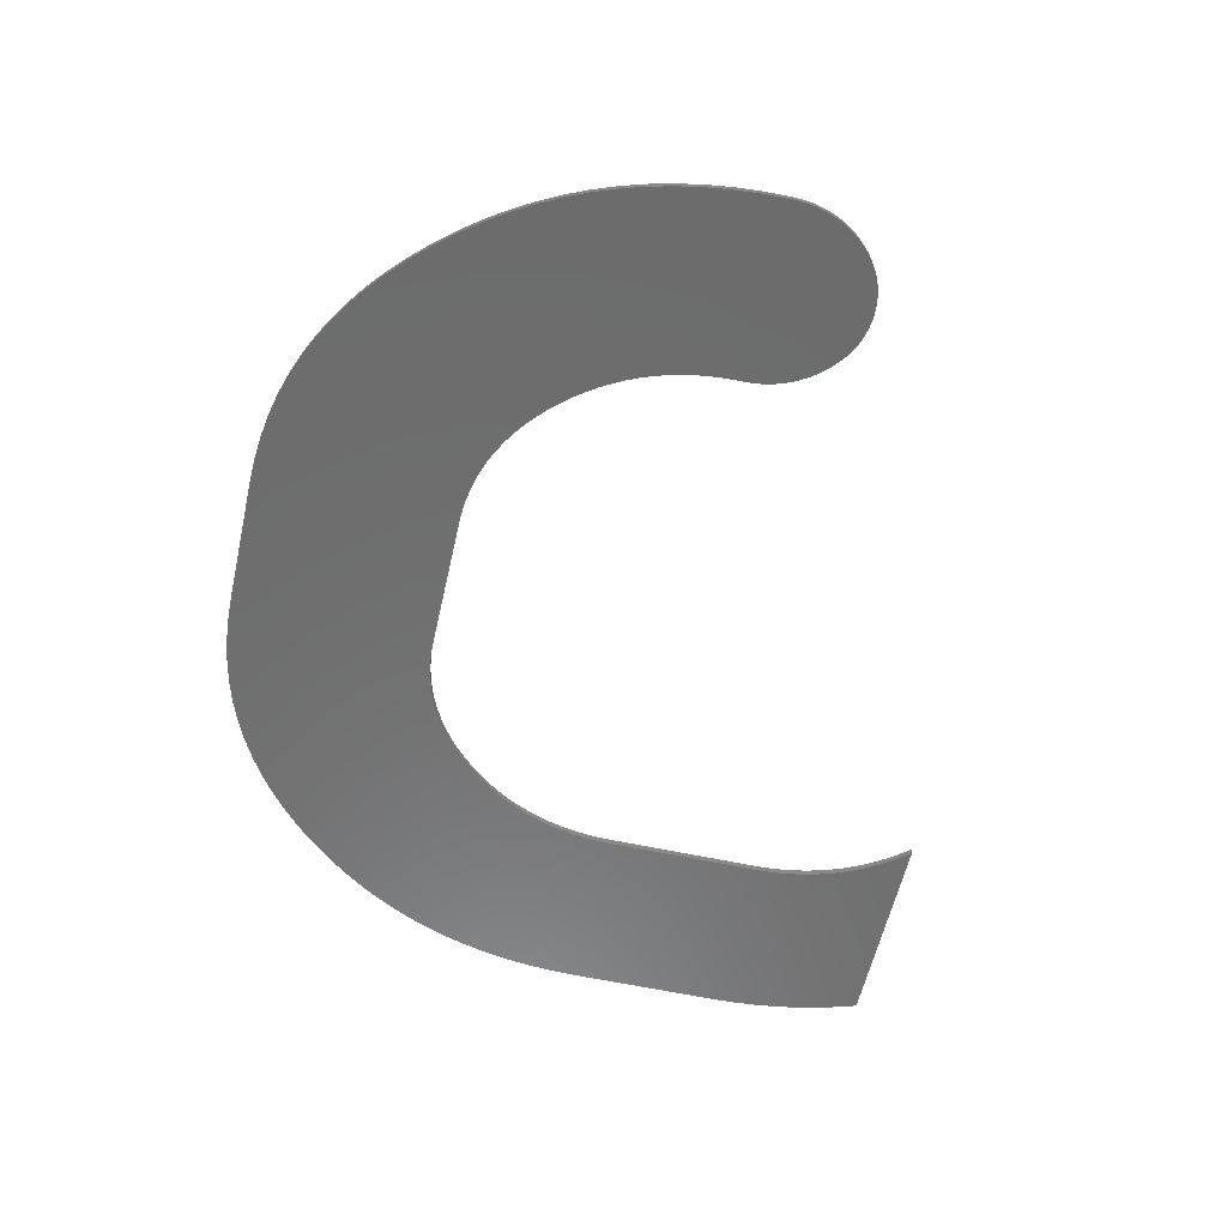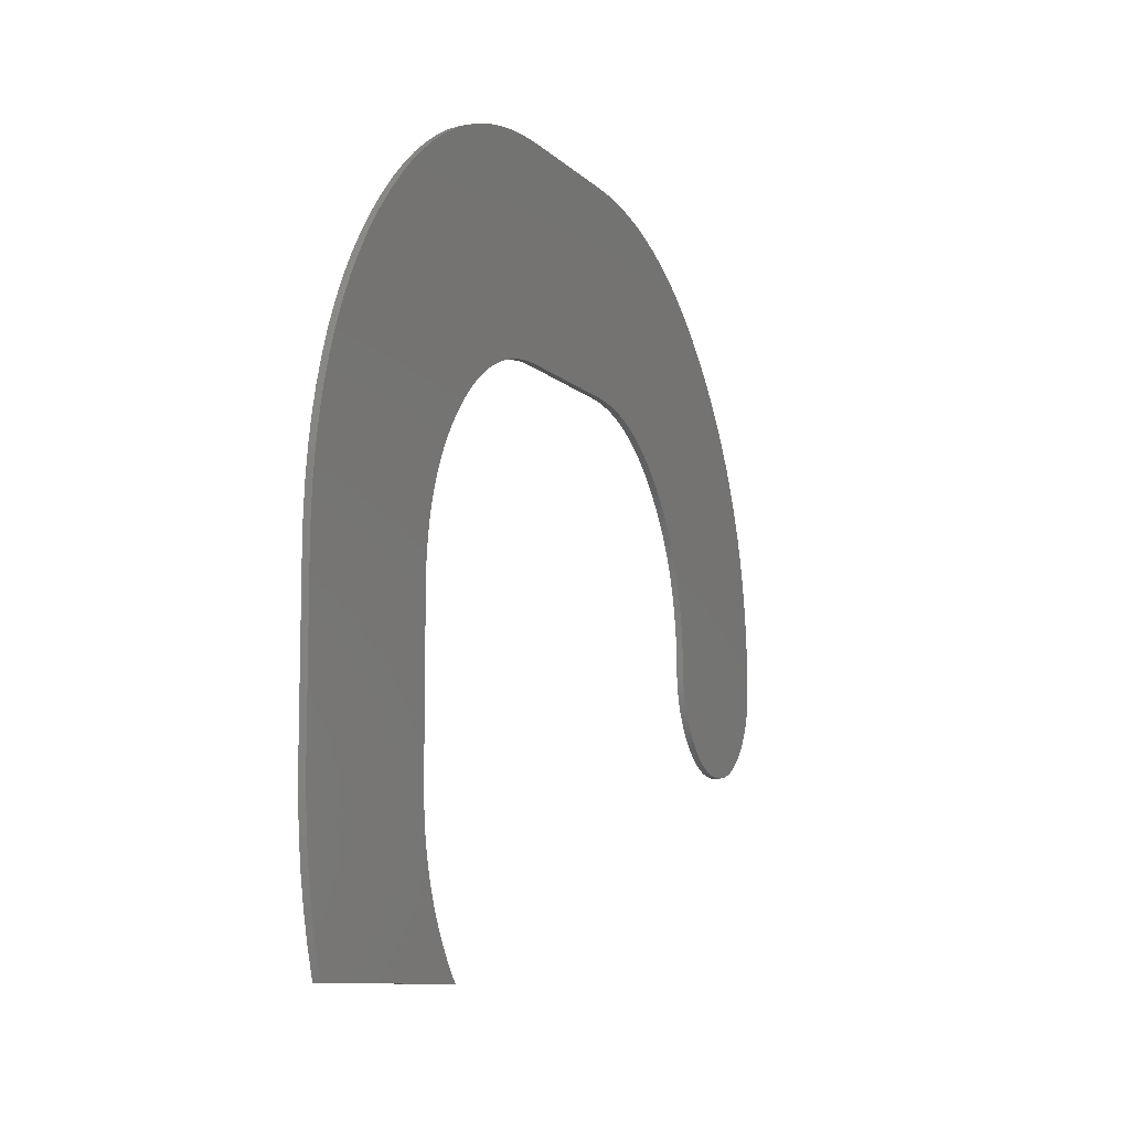
<metadata>
{"format":"stl","ext":"stl","renderer":"f3d","projection":"perspective","resolution":1024,"background":"white","views":[{"elev":-58.8,"azim":-102.7,"up":"+Z"},{"elev":-9.7,"azim":114.4,"up":"+Y"}]}
</metadata>
<code>
# stl→obj: 362 verts, 720 faces
v 47.87 4.092 -0.391
v 39.53 5.223 -0.391
v 47.97 5.313 -0.391
v 14.39 13.27 -0.391
v 6.003 13.27 -0.391
v 14.39 13.56 -0.391
v 6.728 10.94 -0.391
v 13.51 10.71 -0.391
v 6.882 10.71 -0.391
v 9.426 8.97 -0.391
v 8.48 9.295 -0.391
v 8.258 9.418 -0.391
v 11.91 9.295 -0.391
v 10.96 8.97 -0.391
v 12.13 9.418 -0.391
v 30.15 24.07 -0.391
v 31.27 33.37 -0.391
v 30.74 24.05 -0.391
v 14.98 17.3 -0.391
v 7.109 20.63 -0.391
v 15.2 17.87 -0.391
v 33.51 23.41 -0.391
v 36.51 32.16 -0.391
v 37.48 31.72 -0.391
v 31.89 23.9 -0.391
v 31.32 23.99 -0.391
v 33.44 33.09 -0.391
v 30.15 33.4 -0.391
v 23.85 24.07 -0.391
v 23.85 33.4 -0.391
v 22.72 33.37 -0.391
v 23.25 24.05 -0.391
v 21.62 33.26 -0.391
v 22.67 23.99 -0.391
v 20.55 33.09 -0.391
v 6.274 17.23 -0.391
v 6.49 18.39 -0.391
v 14.66 16.12 -0.391
v 14.54 15.5 -0.391
v 6.119 16.03 -0.391
v 34.03 23.17 -0.391
v 14.46 14.87 -0.391
v 35.49 22.24 -0.391
v 35.01 22.59 -0.391
v 41.11 29.24 -0.391
v 14.41 14.22 -0.391
v 6.026 14.81 -0.391
v 5.995 13.56 -0.391
v 6.178 12.17 -0.391
v 14.21 12.17 -0.391
v 14.13 11.91 -0.391
v 11.21 9.027 -0.391
v 6.113 12.44 -0.391
v 6.061 12.71 -0.391
v 14.28 12.44 -0.391
v 14.36 12.99 -0.391
v 6.025 12.99 -0.391
v 14.33 12.71 -0.391
v 6.259 11.91 -0.391
v 14.03 11.66 -0.391
v 13.8 11.17 -0.391
v 6.464 11.41 -0.391
v 13.92 11.41 -0.391
v 13.66 10.94 -0.391
v 13.34 10.49 -0.391
v 13.15 10.27 -0.391
v 7.05 10.49 -0.391
v 7.626 9.882 -0.391
v 7.427 10.07 -0.391
v 12.96 10.07 -0.391
v 7.831 9.711 -0.391
v 12.76 9.882 -0.391
v 12.56 9.711 -0.391
v 10.19 8.896 -0.391
v 10.46 8.904 -0.391
v 9.933 8.904 -0.391
v 9.676 8.929 -0.391
v 8.708 9.189 -0.391
v 9.181 9.027 -0.391
v 8.942 9.1 -0.391
v 8.042 9.556 -0.391
v 10.71 8.929 -0.391
v 11.68 9.189 -0.391
v 12.35 9.556 -0.391
v 11.45 9.1 -0.391
v 7.234 10.27 -0.391
v 6.589 11.17 -0.391
v 6.354 11.66 -0.391
v 35.95 21.86 -0.391
v 41.95 28.45 -0.391
v 37.24 20.5 -0.391
v 43.54 26.68 -0.391
v 44.25 25.74 -0.391
v 47.5 18.39 -0.391
v 47.72 17.23 -0.391
v 39.34 16.12 -0.391
v 48 13.56 -0.391
v 39.6 13.56 -0.391
v 39.58 14.22 -0.391
v 38.55 1.691 -0.391
v 46.81 -0.7 -0.391
v 38.27 1.152 -0.391
v 39.53 14.87 -0.391
v 39.45 15.5 -0.391
v 47.87 16.03 -0.391
v 38.8 2.243 -0.391
v 38.27 18.97 -0.391
v 45.49 23.79 -0.391
v 46.02 22.76 -0.391
v 38.55 18.43 -0.391
v 37.62 20.01 -0.391
v 39.01 2.811 -0.391
v 39.19 3.392 -0.391
v 47.23 0.5991 -0.391
v 42.77 27.59 -0.391
v 39.34 3.988 -0.391
v 47.5 1.735 -0.391
v 38.43 31.2 -0.391
v 14.8 16.72 -0.391
v 6.769 19.53 -0.391
v 7.511 21.71 -0.391
v 15.44 18.43 -0.391
v 17.48 32.16 -0.391
v 21.01 23.61 -0.391
v 20.48 23.41 -0.391
v 35.51 32.54 -0.391
v 32.44 23.77 -0.391
v 34.49 32.85 -0.391
v 7.976 22.76 -0.391
v 39.45 4.599 -0.391
v 16.76 20.5 -0.391
v 10.45 26.68 -0.391
v 17.17 20.98 -0.391
v 39.58 5.862 -0.391
v 48 6.562 -0.391
v 12.04 28.45 -0.391
v 12.88 29.24 -0.391
v 18.51 22.24 -0.391
v 18.98 22.59 -0.391
v 17.6 21.44 -0.391
v 15.72 18.97 -0.391
v 8.502 23.79 -0.391
v 16.03 19.5 -0.391
v 9.089 24.78 -0.391
v 16.38 20.01 -0.391
v 9.739 25.74 -0.391
v 11.22 27.59 -0.391
v 18.05 21.86 -0.391
v 13.75 29.96 -0.391
v 14.65 30.61 -0.391
v 19.47 22.9 -0.391
v 19.97 23.17 -0.391
v 15.57 31.2 -0.391
v 16.51 31.72 -0.391
v 21.55 23.77 -0.391
v 18.48 32.54 -0.391
v 22.1 23.9 -0.391
v 19.5 32.85 -0.391
v 32.37 33.26 -0.391
v 32.99 23.61 -0.391
v 39.35 30.61 -0.391
v 34.53 22.9 -0.391
v 40.24 29.96 -0.391
v 36.39 21.44 -0.391
v 36.83 20.98 -0.391
v 44.9 24.78 -0.391
v 37.96 19.5 -0.391
v 46.48 21.71 -0.391
v 38.8 17.87 -0.391
v 46.88 20.63 -0.391
v 39.01 17.3 -0.391
v 47.23 19.53 -0.391
v 39.19 16.72 -0.391
v 47.97 14.81 -0.391
v 39.6 6.516 -0.391
v 47.72 2.899 -0.391
v 46.88 -0.5083 -0.391
v 37.96 0.628 -0.391
v 37.62 0.1182 -0.391
v 37.24 -0.3772 -0.391
v 36.96 -0.7 -0.391
v 47.97 5.313 -0.091
v 39.53 5.223 -0.091
v 47.87 4.092 -0.091
v 14.39 13.56 -0.091
v 6.003 13.27 -0.091
v 14.39 13.27 -0.091
v 6.882 10.71 -0.091
v 13.51 10.71 -0.091
v 6.728 10.94 -0.091
v 8.258 9.418 -0.091
v 8.48 9.295 -0.091
v 9.426 8.97 -0.091
v 12.13 9.418 -0.091
v 10.96 8.97 -0.091
v 11.91 9.295 -0.091
v 30.74 24.05 -0.091
v 31.27 33.37 -0.091
v 30.15 24.07 -0.091
v 15.2 17.87 -0.091
v 7.109 20.63 -0.091
v 14.98 17.3 -0.091
v 37.48 31.72 -0.091
v 36.51 32.16 -0.091
v 33.51 23.41 -0.091
v 33.44 33.09 -0.091
v 31.32 23.99 -0.091
v 31.89 23.9 -0.091
v 23.85 33.4 -0.091
v 23.85 24.07 -0.091
v 30.15 33.4 -0.091
v 22.72 33.37 -0.091
v 21.62 33.26 -0.091
v 23.25 24.05 -0.091
v 20.55 33.09 -0.091
v 22.67 23.99 -0.091
v 14.66 16.12 -0.091
v 6.49 18.39 -0.091
v 6.274 17.23 -0.091
v 14.54 15.5 -0.091
v 6.119 16.03 -0.091
v 34.03 23.17 -0.091
v 14.46 14.87 -0.091
v 41.11 29.24 -0.091
v 35.01 22.59 -0.091
v 35.49 22.24 -0.091
v 6.026 14.81 -0.091
v 14.41 14.22 -0.091
v 5.995 13.56 -0.091
v 14.13 11.91 -0.091
v 14.21 12.17 -0.091
v 6.178 12.17 -0.091
v 11.21 9.027 -0.091
v 14.28 12.44 -0.091
v 6.061 12.71 -0.091
v 6.113 12.44 -0.091
v 14.36 12.99 -0.091
v 6.025 12.99 -0.091
v 14.33 12.71 -0.091
v 6.259 11.91 -0.091
v 14.03 11.66 -0.091
v 13.92 11.41 -0.091
v 6.464 11.41 -0.091
v 13.8 11.17 -0.091
v 13.66 10.94 -0.091
v 7.05 10.49 -0.091
v 13.15 10.27 -0.091
v 13.34 10.49 -0.091
v 12.96 10.07 -0.091
v 7.427 10.07 -0.091
v 7.626 9.882 -0.091
v 12.56 9.711 -0.091
v 12.76 9.882 -0.091
v 7.831 9.711 -0.091
v 10.46 8.904 -0.091
v 10.19 8.896 -0.091
v 9.933 8.904 -0.091
v 9.676 8.929 -0.091
v 8.942 9.1 -0.091
v 9.181 9.027 -0.091
v 8.708 9.189 -0.091
v 8.042 9.556 -0.091
v 10.71 8.929 -0.091
v 11.68 9.189 -0.091
v 12.35 9.556 -0.091
v 11.45 9.1 -0.091
v 7.234 10.27 -0.091
v 6.589 11.17 -0.091
v 6.354 11.66 -0.091
v 41.95 28.45 -0.091
v 35.95 21.86 -0.091
v 44.25 25.74 -0.091
v 43.54 26.68 -0.091
v 37.24 20.5 -0.091
v 39.34 16.12 -0.091
v 47.72 17.23 -0.091
v 47.5 18.39 -0.091
v 39.58 14.22 -0.091
v 39.6 13.56 -0.091
v 48 13.56 -0.091
v 38.27 1.152 -0.091
v 46.81 -0.7 -0.091
v 38.55 1.691 -0.091
v 47.87 16.03 -0.091
v 39.45 15.5 -0.091
v 39.53 14.87 -0.091
v 38.8 2.243 -0.091
v 46.02 22.76 -0.091
v 45.49 23.79 -0.091
v 38.27 18.97 -0.091
v 38.55 18.43 -0.091
v 37.62 20.01 -0.091
v 47.23 0.5991 -0.091
v 39.19 3.392 -0.091
v 39.01 2.811 -0.091
v 42.77 27.59 -0.091
v 47.5 1.735 -0.091
v 39.34 3.988 -0.091
v 38.43 31.2 -0.091
v 14.8 16.72 -0.091
v 6.769 19.53 -0.091
v 7.511 21.71 -0.091
v 15.44 18.43 -0.091
v 20.48 23.41 -0.091
v 21.01 23.61 -0.091
v 17.48 32.16 -0.091
v 34.49 32.85 -0.091
v 32.44 23.77 -0.091
v 35.51 32.54 -0.091
v 7.976 22.76 -0.091
v 39.45 4.599 -0.091
v 17.17 20.98 -0.091
v 10.45 26.68 -0.091
v 16.76 20.5 -0.091
v 48 6.562 -0.091
v 39.58 5.862 -0.091
v 18.51 22.24 -0.091
v 12.88 29.24 -0.091
v 12.04 28.45 -0.091
v 18.98 22.59 -0.091
v 17.6 21.44 -0.091
v 16.03 19.5 -0.091
v 8.502 23.79 -0.091
v 15.72 18.97 -0.091
v 9.089 24.78 -0.091
v 16.38 20.01 -0.091
v 9.739 25.74 -0.091
v 11.22 27.59 -0.091
v 18.05 21.86 -0.091
v 13.75 29.96 -0.091
v 19.47 22.9 -0.091
v 14.65 30.61 -0.091
v 19.97 23.17 -0.091
v 15.57 31.2 -0.091
v 16.51 31.72 -0.091
v 18.48 32.54 -0.091
v 21.55 23.77 -0.091
v 19.5 32.85 -0.091
v 22.1 23.9 -0.091
v 32.37 33.26 -0.091
v 32.99 23.61 -0.091
v 39.35 30.61 -0.091
v 34.53 22.9 -0.091
v 40.24 29.96 -0.091
v 36.39 21.44 -0.091
v 36.83 20.98 -0.091
v 44.9 24.78 -0.091
v 37.96 19.5 -0.091
v 46.48 21.71 -0.091
v 38.8 17.87 -0.091
v 46.88 20.63 -0.091
v 39.01 17.3 -0.091
v 47.23 19.53 -0.091
v 39.19 16.72 -0.091
v 47.97 14.81 -0.091
v 39.6 6.516 -0.091
v 47.72 2.899 -0.091
v 46.88 -0.5083 -0.091
v 37.96 0.628 -0.091
v 37.62 0.1182 -0.091
v 37.24 -0.3772 -0.091
v 36.96 -0.7 -0.091
f 1 2 3
f 4 5 6
f 7 8 9
f 10 11 12
f 13 14 15
f 16 17 18
f 19 20 21
f 22 23 24
f 25 26 27
f 28 29 30
f 30 29 31
f 31 32 33
f 33 34 35
f 17 16 28
f 36 37 38
f 39 36 38
f 39 40 36
f 22 24 41
f 40 39 42
f 43 44 45
f 46 47 42
f 46 48 47
f 6 5 48
f 49 50 51
f 13 52 14
f 53 54 55
f 4 56 5
f 5 56 57
f 57 56 58
f 54 57 58
f 55 54 58
f 50 53 55
f 50 49 53
f 51 59 49
f 51 60 59
f 61 62 63
f 7 64 8
f 65 66 67
f 68 69 70
f 71 72 73
f 74 73 75
f 71 74 76
f 77 10 12
f 78 79 80
f 78 11 79
f 77 12 81
f 76 81 71
f 15 14 82
f 52 13 83
f 75 84 82
f 83 85 52
f 82 84 15
f 81 76 77
f 11 10 79
f 75 73 84
f 74 71 73
f 71 68 72
f 72 68 70
f 70 69 66
f 66 69 86
f 67 66 86
f 9 65 67
f 9 8 65
f 87 64 7
f 87 61 64
f 87 62 61
f 62 88 63
f 63 88 60
f 60 88 59
f 6 48 46
f 47 40 42
f 89 43 90
f 91 92 93
f 94 95 96
f 97 98 99
f 100 101 102
f 103 104 105
f 96 95 104
f 106 101 100
f 107 108 109
f 110 107 109
f 111 91 93
f 112 113 114
f 115 89 90
f 116 117 113
f 41 24 118
f 38 37 119
f 37 120 119
f 119 120 19
f 19 120 20
f 21 20 121
f 122 21 121
f 123 124 125
f 126 127 128
f 129 122 121
f 130 2 1
f 131 132 133
f 134 135 3
f 97 135 98
f 136 137 138
f 138 137 139
f 133 132 140
f 141 142 143
f 143 142 144
f 129 141 122
f 129 142 141
f 145 143 144
f 146 131 145
f 146 145 144
f 146 132 131
f 140 132 147
f 136 148 147
f 148 140 147
f 136 138 148
f 139 137 149
f 150 151 149
f 151 139 149
f 150 152 151
f 150 153 152
f 152 153 154
f 125 152 154
f 123 125 154
f 155 124 156
f 124 123 156
f 157 155 158
f 155 156 158
f 34 157 35
f 157 158 35
f 32 34 33
f 29 32 31
f 16 29 28
f 18 159 26
f 17 159 18
f 26 159 27
f 25 128 127
f 27 128 25
f 126 23 160
f 126 160 127
f 160 23 22
f 161 41 118
f 161 162 41
f 162 163 44
f 161 163 162
f 44 163 45
f 43 45 90
f 115 164 89
f 164 92 165
f 115 92 164
f 165 92 91
f 166 111 93
f 166 108 167
f 166 167 111
f 167 108 107
f 168 110 109
f 168 169 110
f 168 170 169
f 169 170 171
f 171 170 172
f 94 173 172
f 173 171 172
f 94 96 173
f 104 95 105
f 99 103 174
f 103 105 174
f 97 99 174
f 98 135 175
f 175 135 134
f 2 134 3
f 176 130 1
f 130 176 116
f 116 176 117
f 114 113 117
f 112 114 177
f 112 177 106
f 106 177 101
f 102 101 178
f 178 101 179
f 179 101 180
f 180 101 181
f 182 183 184
f 185 186 187
f 188 189 190
f 191 192 193
f 194 195 196
f 197 198 199
f 200 201 202
f 203 204 205
f 206 207 208
f 209 210 211
f 212 210 209
f 213 214 212
f 215 216 213
f 211 199 198
f 217 218 219
f 217 219 220
f 219 221 220
f 222 203 205
f 223 220 221
f 224 225 226
f 223 227 228
f 227 229 228
f 229 186 185
f 230 231 232
f 195 233 196
f 234 235 236
f 186 237 187
f 238 237 186
f 239 237 238
f 239 238 235
f 239 235 234
f 234 236 231
f 236 232 231
f 232 240 230
f 240 241 230
f 242 243 244
f 189 245 190
f 246 247 248
f 249 250 251
f 252 253 254
f 255 252 256
f 257 256 254
f 191 193 258
f 259 260 261
f 260 192 261
f 262 191 258
f 254 262 257
f 263 195 194
f 264 196 233
f 263 265 255
f 233 266 264
f 194 265 263
f 258 257 262
f 260 193 192
f 265 252 255
f 252 254 256
f 253 251 254
f 249 251 253
f 247 250 249
f 267 250 247
f 267 247 246
f 246 248 188
f 248 189 188
f 190 245 268
f 245 244 268
f 244 243 268
f 242 269 243
f 241 269 242
f 240 269 241
f 228 229 185
f 223 221 227
f 270 226 271
f 272 273 274
f 275 276 277
f 278 279 280
f 281 282 283
f 284 285 286
f 285 276 275
f 283 282 287
f 288 289 290
f 288 290 291
f 272 274 292
f 293 294 295
f 270 271 296
f 294 297 298
f 299 203 222
f 300 218 217
f 300 301 218
f 202 301 300
f 201 301 202
f 302 201 200
f 302 200 303
f 304 305 306
f 307 308 309
f 302 303 310
f 184 183 311
f 312 313 314
f 182 315 316
f 279 315 280
f 317 318 319
f 320 318 317
f 321 313 312
f 322 323 324
f 325 323 322
f 303 324 310
f 324 323 310
f 325 322 326
f 326 314 327
f 325 326 327
f 314 313 327
f 328 313 321
f 328 329 319
f 328 321 329
f 329 317 319
f 330 318 320
f 330 331 332
f 330 320 331
f 331 333 332
f 333 334 332
f 335 334 333
f 335 333 304
f 335 304 306
f 336 305 337
f 336 306 305
f 338 337 339
f 338 336 337
f 215 339 216
f 215 338 339
f 213 216 214
f 212 214 210
f 211 210 199
f 207 340 197
f 197 340 198
f 206 340 207
f 308 307 208
f 208 307 206
f 341 204 309
f 308 341 309
f 205 204 341
f 299 222 342
f 222 343 342
f 225 344 343
f 343 344 342
f 224 344 225
f 270 224 226
f 271 345 296
f 346 273 345
f 345 273 296
f 274 273 346
f 272 292 347
f 348 289 347
f 292 348 347
f 290 289 348
f 288 291 349
f 291 350 349
f 350 351 349
f 352 351 350
f 353 351 352
f 353 354 277
f 353 352 354
f 354 275 277
f 284 276 285
f 355 286 278
f 355 284 286
f 355 278 280
f 356 315 279
f 316 315 356
f 182 316 183
f 184 311 357
f 298 357 311
f 297 357 298
f 297 294 293
f 358 293 295
f 287 358 295
f 282 358 287
f 359 282 281
f 360 282 359
f 361 282 360
f 362 282 361
f 114 358 177
f 114 293 358
f 117 293 114
f 117 297 293
f 176 297 117
f 176 357 297
f 1 357 176
f 1 184 357
f 3 184 1
f 3 182 184
f 135 182 3
f 135 315 182
f 97 315 135
f 97 280 315
f 174 280 97
f 174 355 280
f 105 355 174
f 105 284 355
f 95 284 105
f 95 276 284
f 94 276 95
f 94 277 276
f 172 277 94
f 172 353 277
f 170 353 172
f 170 351 353
f 168 351 170
f 168 349 351
f 109 349 168
f 109 288 349
f 108 288 109
f 108 289 288
f 166 289 108
f 166 347 289
f 93 347 166
f 93 272 347
f 92 272 93
f 92 273 272
f 115 273 92
f 115 296 273
f 90 296 115
f 90 270 296
f 45 270 90
f 45 224 270
f 163 224 45
f 163 344 224
f 161 344 163
f 161 342 344
f 118 342 161
f 118 299 342
f 24 299 118
f 24 203 299
f 23 203 24
f 23 204 203
f 126 204 23
f 126 309 204
f 128 309 126
f 128 307 309
f 27 307 128
f 27 206 307
f 159 206 27
f 159 340 206
f 17 340 159
f 17 198 340
f 28 198 17
f 28 211 198
f 30 211 28
f 30 209 211
f 31 209 30
f 31 212 209
f 33 212 31
f 33 213 212
f 35 213 33
f 35 215 213
f 158 215 35
f 158 338 215
f 156 338 158
f 156 336 338
f 123 336 156
f 123 306 336
f 154 306 123
f 154 335 306
f 153 335 154
f 153 334 335
f 150 334 153
f 150 332 334
f 149 332 150
f 149 330 332
f 137 330 149
f 137 318 330
f 136 318 137
f 136 319 318
f 147 319 136
f 147 328 319
f 132 328 147
f 132 313 328
f 146 313 132
f 146 327 313
f 144 327 146
f 144 325 327
f 142 325 144
f 142 323 325
f 129 323 142
f 129 310 323
f 121 310 129
f 121 302 310
f 20 302 121
f 20 201 302
f 120 201 20
f 120 301 201
f 37 301 120
f 37 218 301
f 36 218 37
f 36 219 218
f 40 219 36
f 40 221 219
f 47 221 40
f 47 227 221
f 48 227 47
f 48 229 227
f 5 229 48
f 5 186 229
f 57 186 5
f 57 238 186
f 54 238 57
f 54 235 238
f 53 235 54
f 53 236 235
f 49 236 53
f 49 232 236
f 59 232 49
f 59 240 232
f 88 240 59
f 88 269 240
f 62 269 88
f 62 243 269
f 87 243 62
f 87 268 243
f 7 268 87
f 7 190 268
f 9 190 7
f 9 188 190
f 67 188 9
f 67 246 188
f 86 246 67
f 86 267 246
f 69 267 86
f 69 250 267
f 68 250 69
f 68 251 250
f 71 251 68
f 71 254 251
f 81 254 71
f 81 262 254
f 12 262 81
f 12 191 262
f 11 191 12
f 11 192 191
f 78 192 11
f 78 261 192
f 80 261 78
f 80 259 261
f 79 259 80
f 79 260 259
f 10 260 79
f 10 193 260
f 77 193 10
f 77 258 193
f 76 258 77
f 76 257 258
f 74 257 76
f 74 256 257
f 75 256 74
f 75 255 256
f 82 255 75
f 82 263 255
f 14 263 82
f 14 195 263
f 52 195 14
f 52 233 195
f 85 233 52
f 85 266 233
f 83 266 85
f 83 264 266
f 13 264 83
f 13 196 264
f 15 196 13
f 15 194 196
f 84 194 15
f 84 265 194
f 73 265 84
f 73 252 265
f 72 252 73
f 72 253 252
f 70 253 72
f 70 249 253
f 66 249 70
f 66 247 249
f 65 247 66
f 65 248 247
f 8 248 65
f 8 189 248
f 64 189 8
f 64 245 189
f 61 245 64
f 61 244 245
f 63 244 61
f 63 242 244
f 60 242 63
f 60 241 242
f 51 241 60
f 51 230 241
f 50 230 51
f 50 231 230
f 55 231 50
f 55 234 231
f 58 234 55
f 58 239 234
f 56 239 58
f 56 237 239
f 4 237 56
f 4 187 237
f 6 187 4
f 6 185 187
f 46 185 6
f 46 228 185
f 42 228 46
f 42 223 228
f 39 223 42
f 39 220 223
f 38 220 39
f 38 217 220
f 119 217 38
f 119 300 217
f 19 300 119
f 19 202 300
f 21 202 19
f 21 200 202
f 122 200 21
f 122 303 200
f 141 303 122
f 141 324 303
f 143 324 141
f 143 322 324
f 145 322 143
f 145 326 322
f 131 326 145
f 131 314 326
f 133 314 131
f 133 312 314
f 140 312 133
f 140 321 312
f 148 321 140
f 148 329 321
f 138 329 148
f 138 317 329
f 139 317 138
f 139 320 317
f 151 320 139
f 151 331 320
f 152 331 151
f 152 333 331
f 125 333 152
f 125 304 333
f 124 304 125
f 124 305 304
f 155 305 124
f 155 337 305
f 157 337 155
f 157 339 337
f 34 339 157
f 34 216 339
f 32 216 34
f 32 214 216
f 29 214 32
f 29 210 214
f 16 210 29
f 16 199 210
f 18 199 16
f 18 197 199
f 26 197 18
f 26 207 197
f 25 207 26
f 25 208 207
f 127 208 25
f 127 308 208
f 160 308 127
f 160 341 308
f 22 341 160
f 22 205 341
f 41 205 22
f 41 222 205
f 162 222 41
f 162 343 222
f 44 343 162
f 44 225 343
f 43 225 44
f 43 226 225
f 89 226 43
f 89 271 226
f 164 271 89
f 164 345 271
f 165 345 164
f 165 346 345
f 91 346 165
f 91 274 346
f 111 274 91
f 111 292 274
f 167 292 111
f 167 348 292
f 107 348 167
f 107 290 348
f 110 290 107
f 110 291 290
f 169 291 110
f 169 350 291
f 171 350 169
f 171 352 350
f 173 352 171
f 173 354 352
f 96 354 173
f 96 275 354
f 104 275 96
f 104 285 275
f 103 285 104
f 103 286 285
f 99 286 103
f 99 278 286
f 98 278 99
f 98 279 278
f 175 279 98
f 175 356 279
f 134 356 175
f 134 316 356
f 2 316 134
f 2 183 316
f 130 183 2
f 130 311 183
f 116 311 130
f 116 298 311
f 113 298 116
f 113 294 298
f 112 294 113
f 112 295 294
f 106 295 112
f 106 287 295
f 100 287 106
f 100 283 287
f 102 283 100
f 102 281 283
f 178 281 102
f 178 359 281
f 179 359 178
f 179 360 359
f 180 360 179
f 180 361 360
f 181 361 180
f 181 362 361
f 101 362 181
f 101 282 362
f 177 282 101
f 177 358 282

</code>
